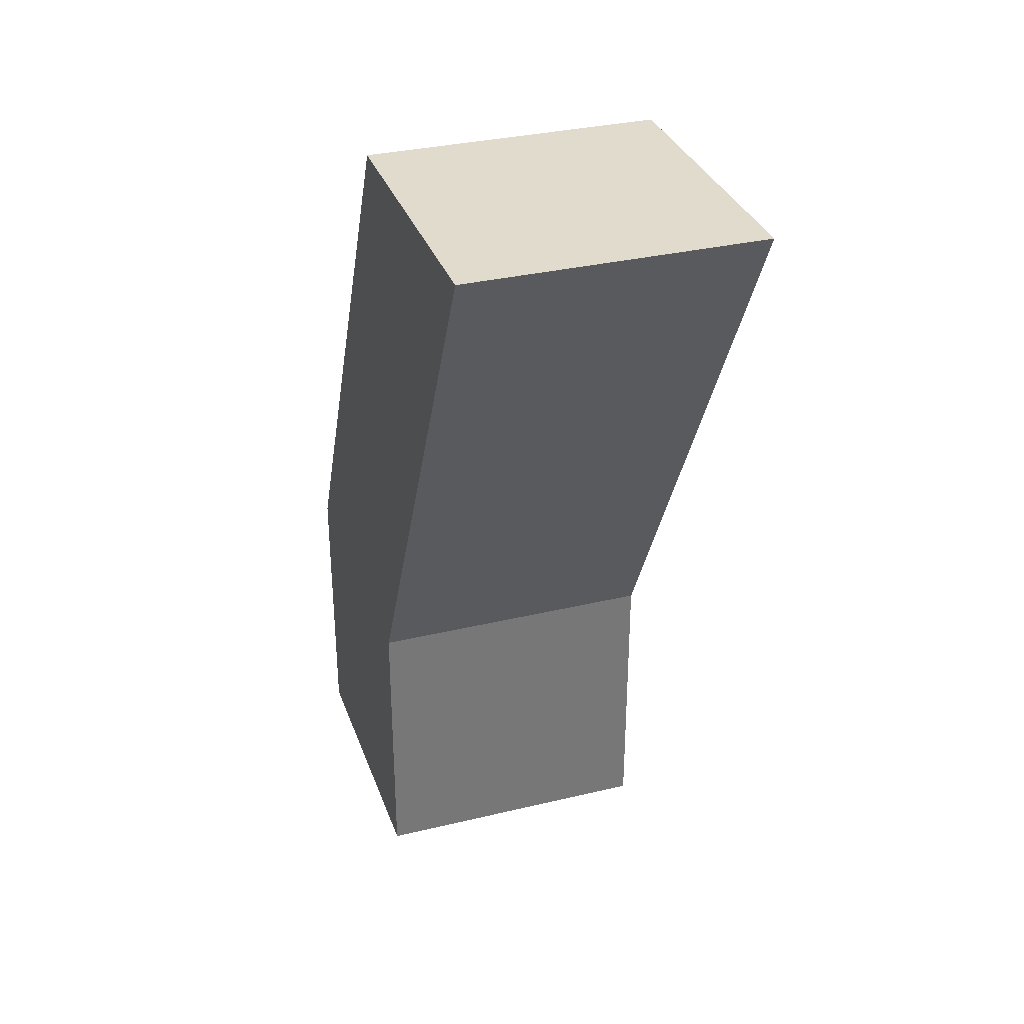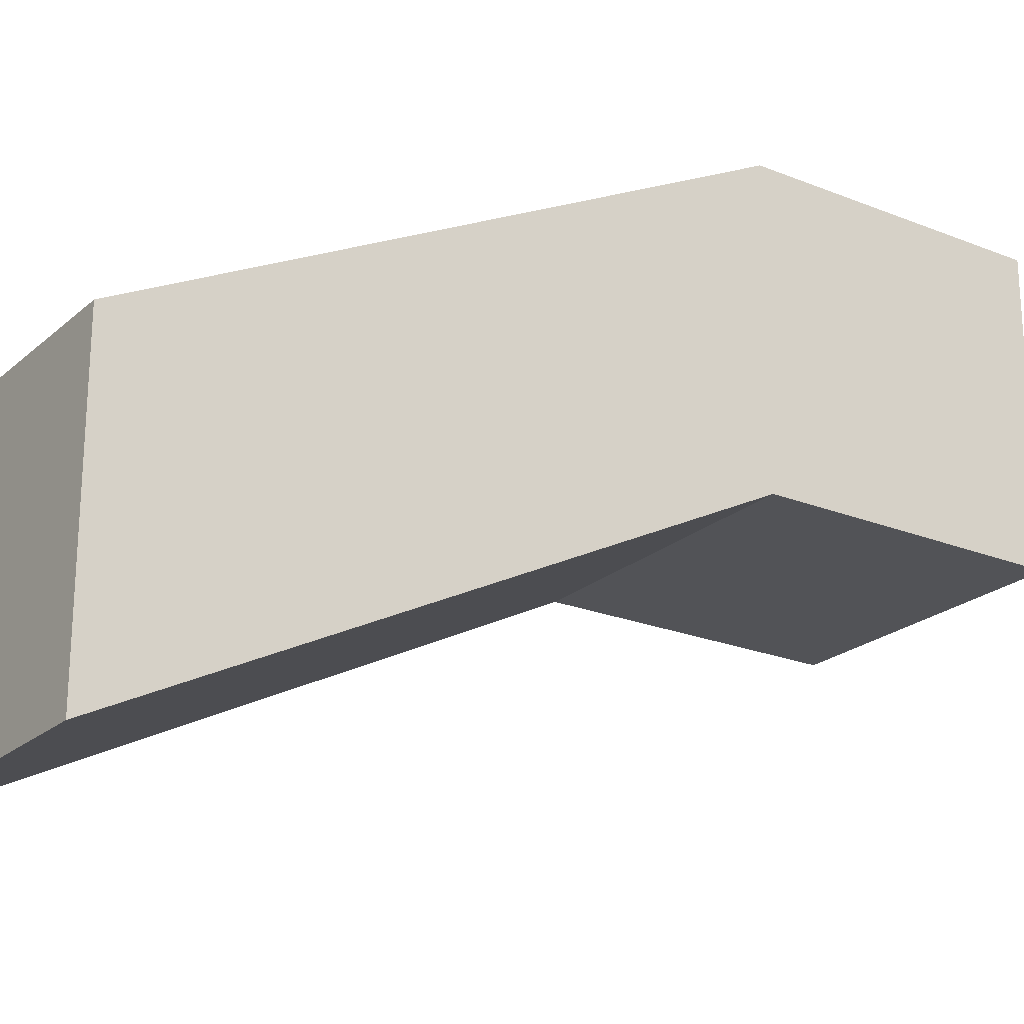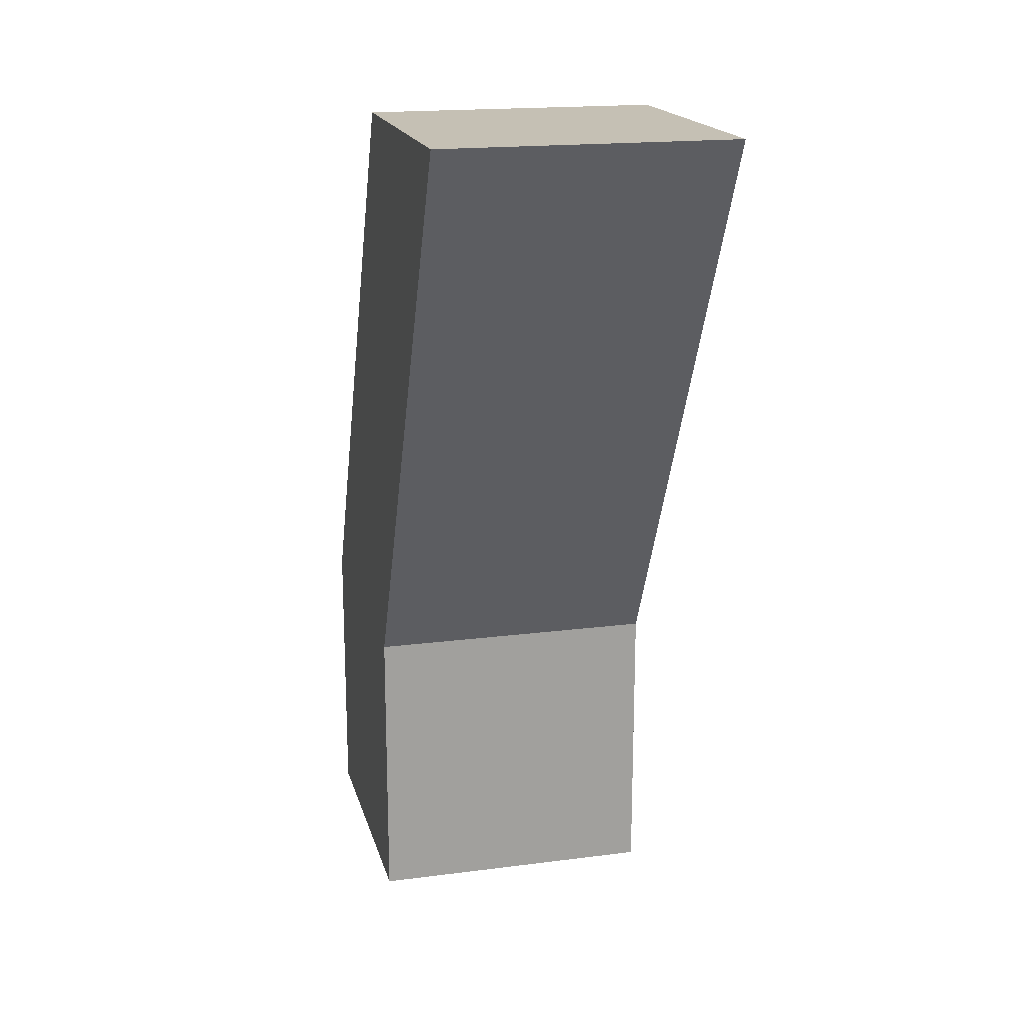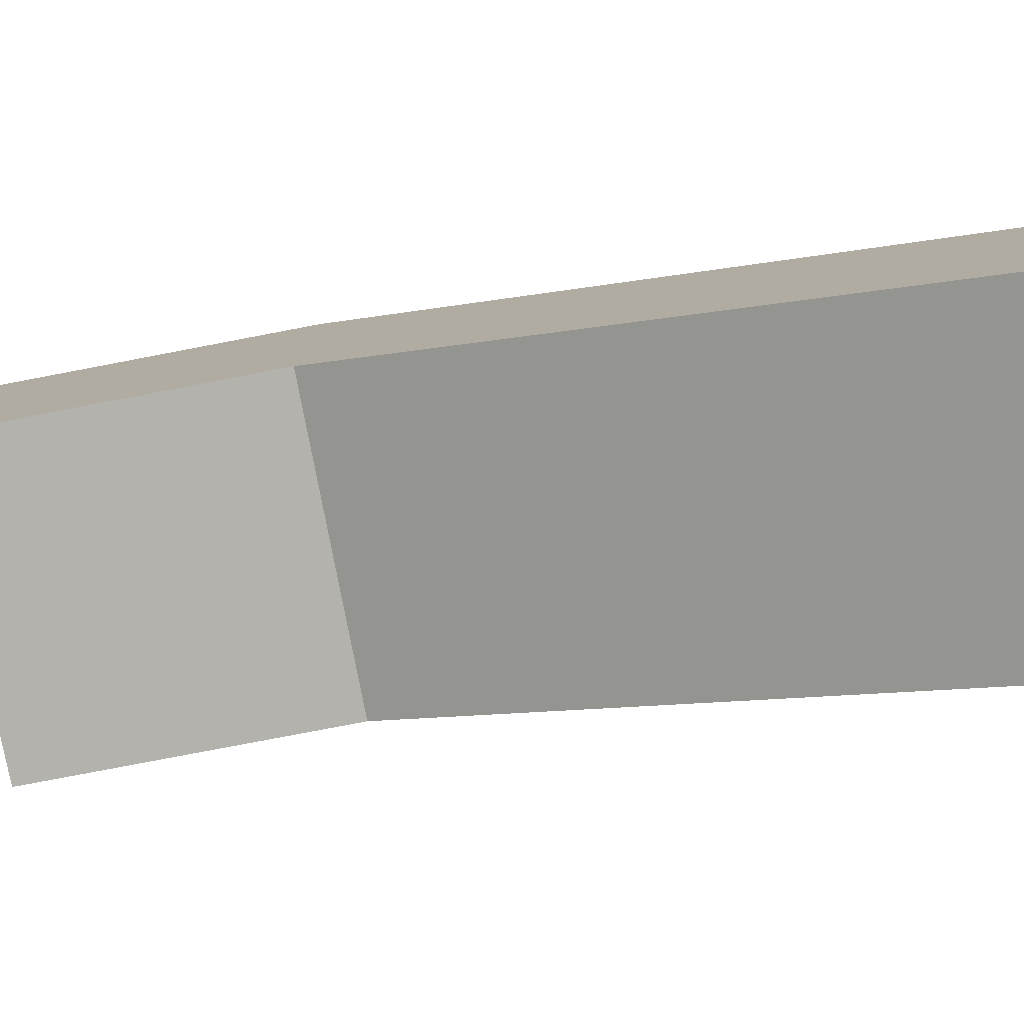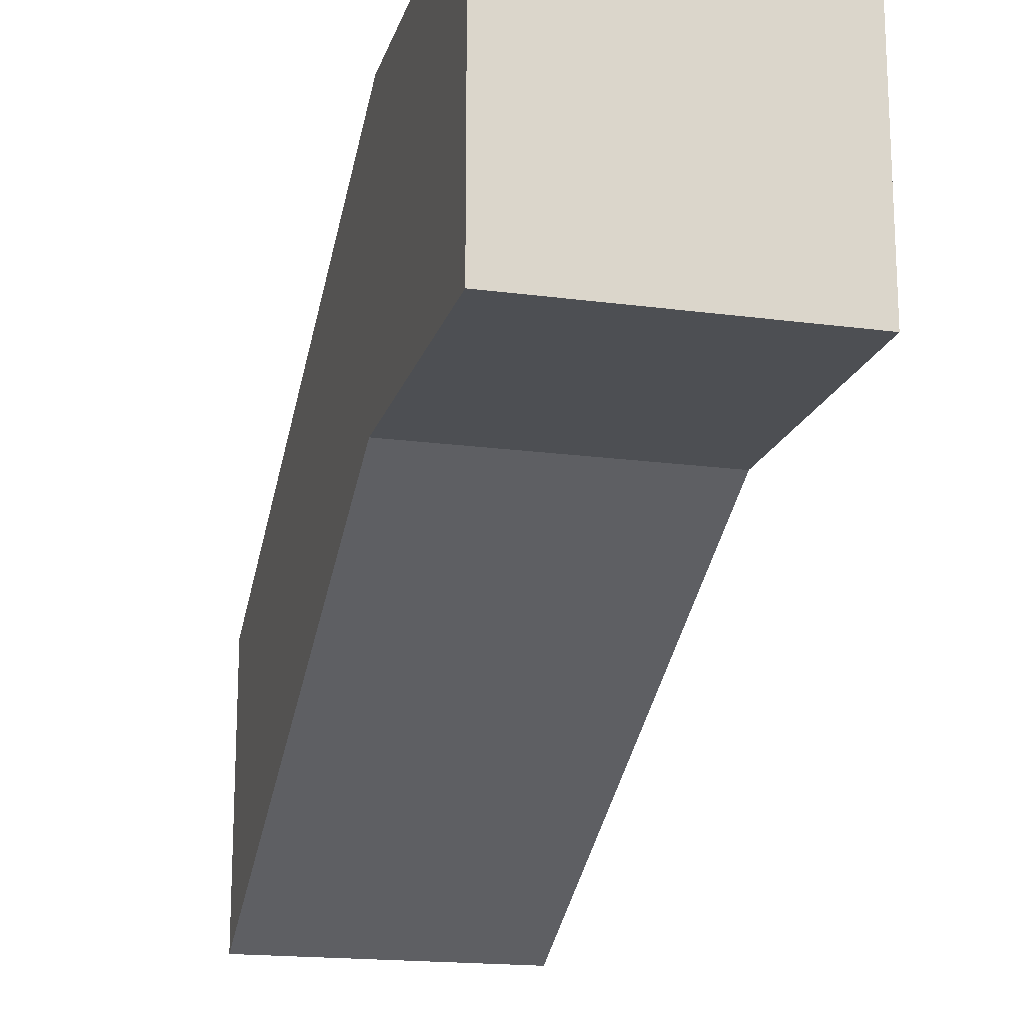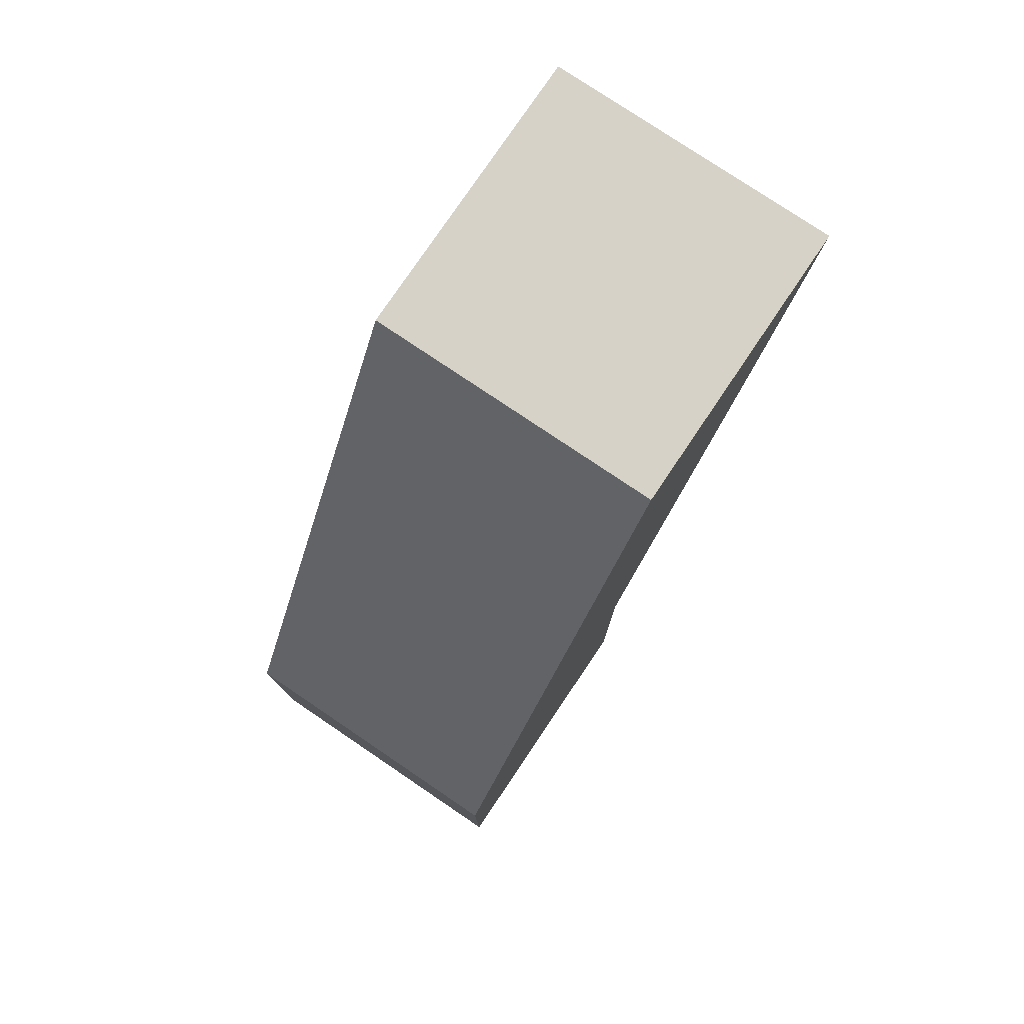
<metadata>
{"format":"obj","ext":"obj","renderer":"f3d","projection":"perspective","resolution":1024,"background":"white","views":[{"elev":33.2,"azim":-18.2,"up":"+Z"},{"elev":-22.4,"azim":55.3,"up":"+Y"},{"elev":18.2,"azim":-14.0,"up":"+Z"},{"elev":-79.5,"azim":-79.2,"up":"+Y"},{"elev":-17.7,"azim":165.2,"up":"+Y"},{"elev":78.1,"azim":-146.0,"up":"+Z"}]}
</metadata>
<code>
g pb_Mesh53452
v 2 4 -2
v 1.162e-05 4 -2
v 2 6 -2
v 1.162e-05 6 -2
v 1.162e-05 4 -2
v 3.523e-05 6 -6
v 1.162e-05 6 -2
v 3.523e-05 8 -6
v 4.703e-05 6 -8
v 2 6 -8
v 4.703e-05 8 -8
v 2 8 -8
v 2 6 -6
v 2 4 -2
v 2 8 -6
v 2 6 -2
v 2 6 -2
v 1.162e-05 6 -2
v 2 8 -6
v 3.523e-05 8 -6
v 2 6 -6
v 3.523e-05 6 -6
v 2 4 -2
v 1.162e-05 4 -2
v 3.523e-05 6 -6
v 2 6 -6
v 4.703e-05 6 -8
v 2 6 -8
v 4.703e-05 8 -8
v 4.703e-05 6 -8
v 2 6 -8
v 2 8 -8
v 2 8 -6
v 3.523e-05 8 -6
v 2 8 -8
v 4.703e-05 8 -8
g pb_Mesh53452_0
f 3 2 1
f 3 4 2
f 7 6 5
f 7 8 6
f 11 10 9
f 11 12 10
f 15 14 13
f 15 16 14
f 19 18 17
f 19 20 18
f 23 22 21
f 23 24 22
f 27 26 25
f 27 28 26
f 29 6 8
f 29 30 6
f 31 15 13
f 31 32 15
f 35 34 33
f 35 36 34

</code>
